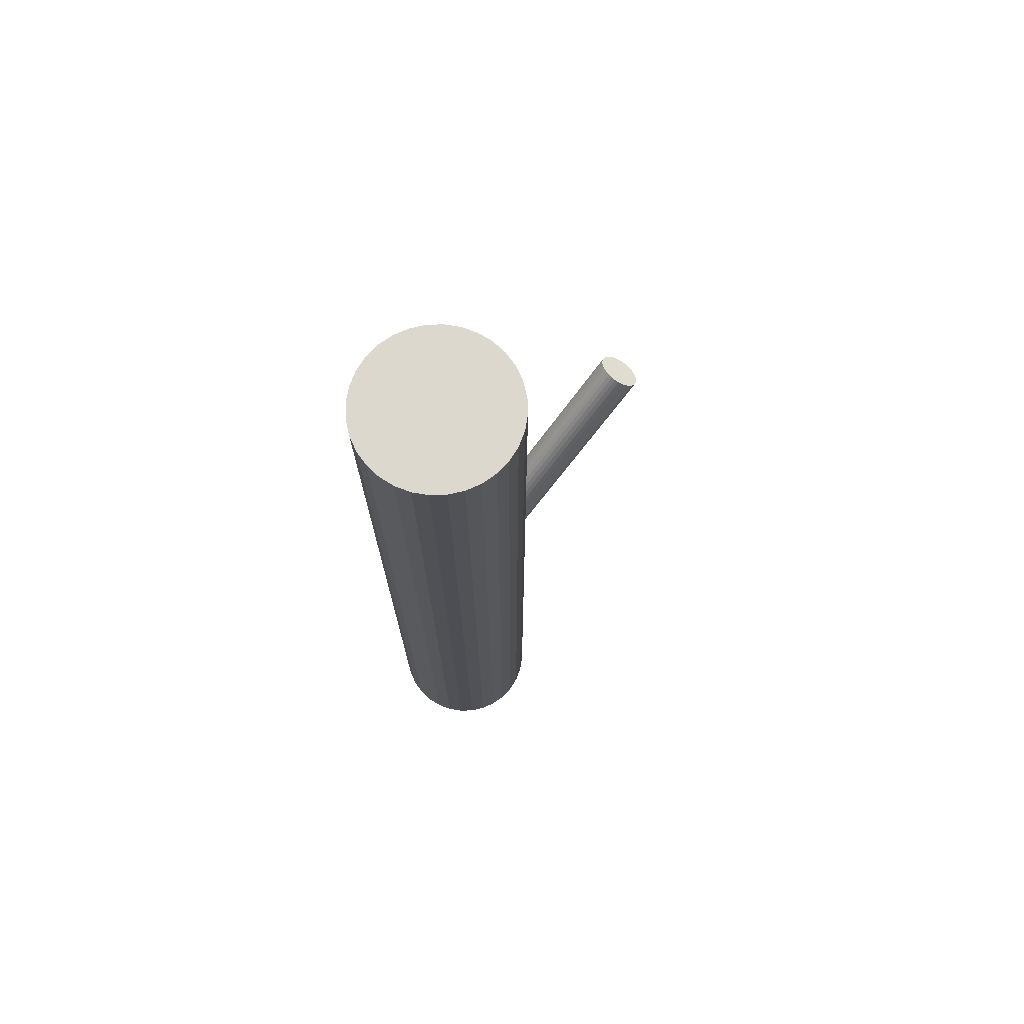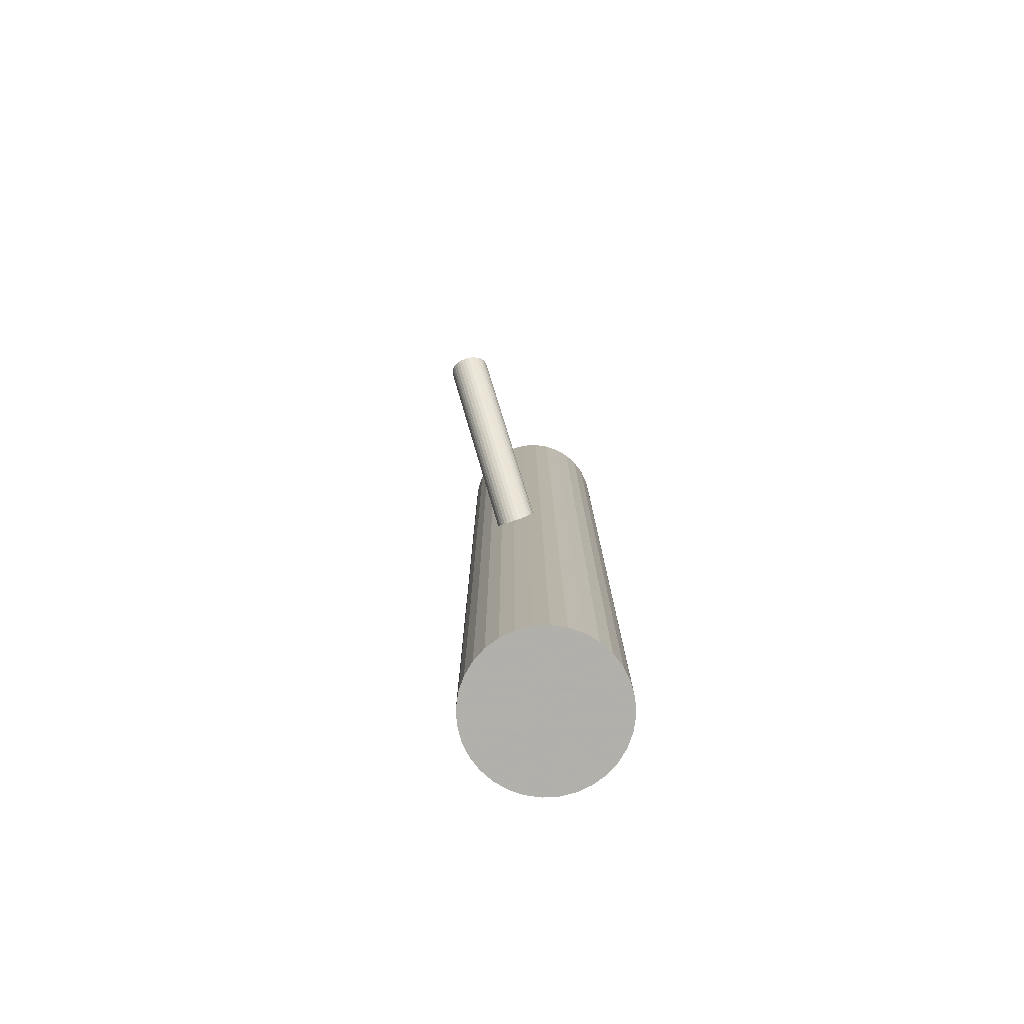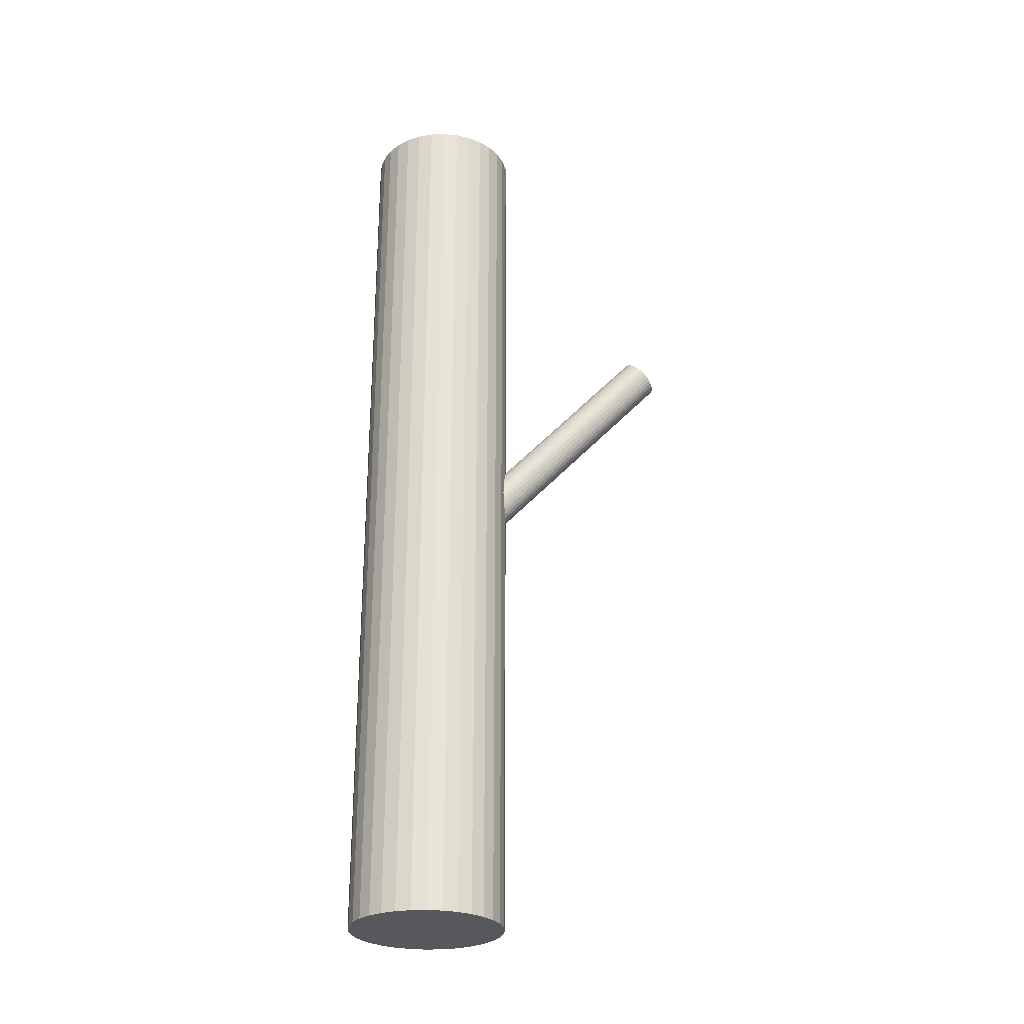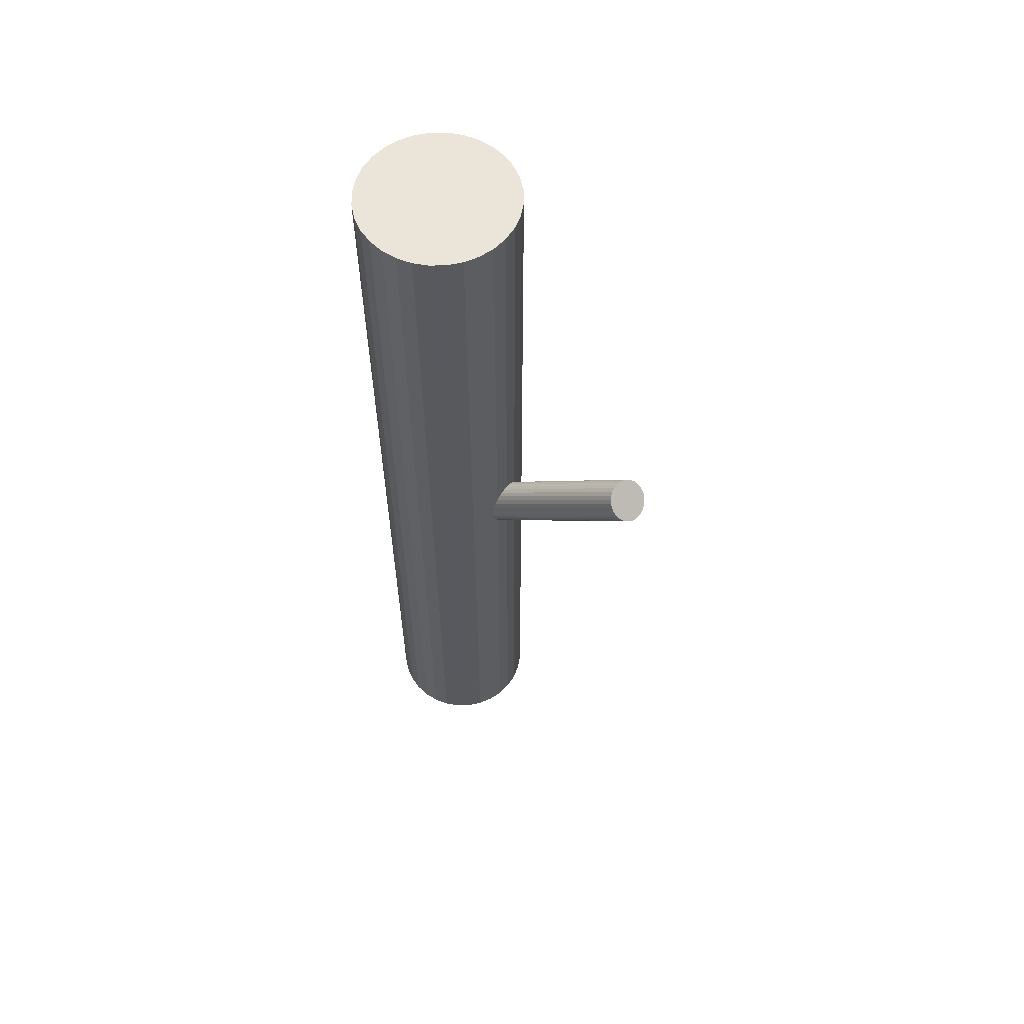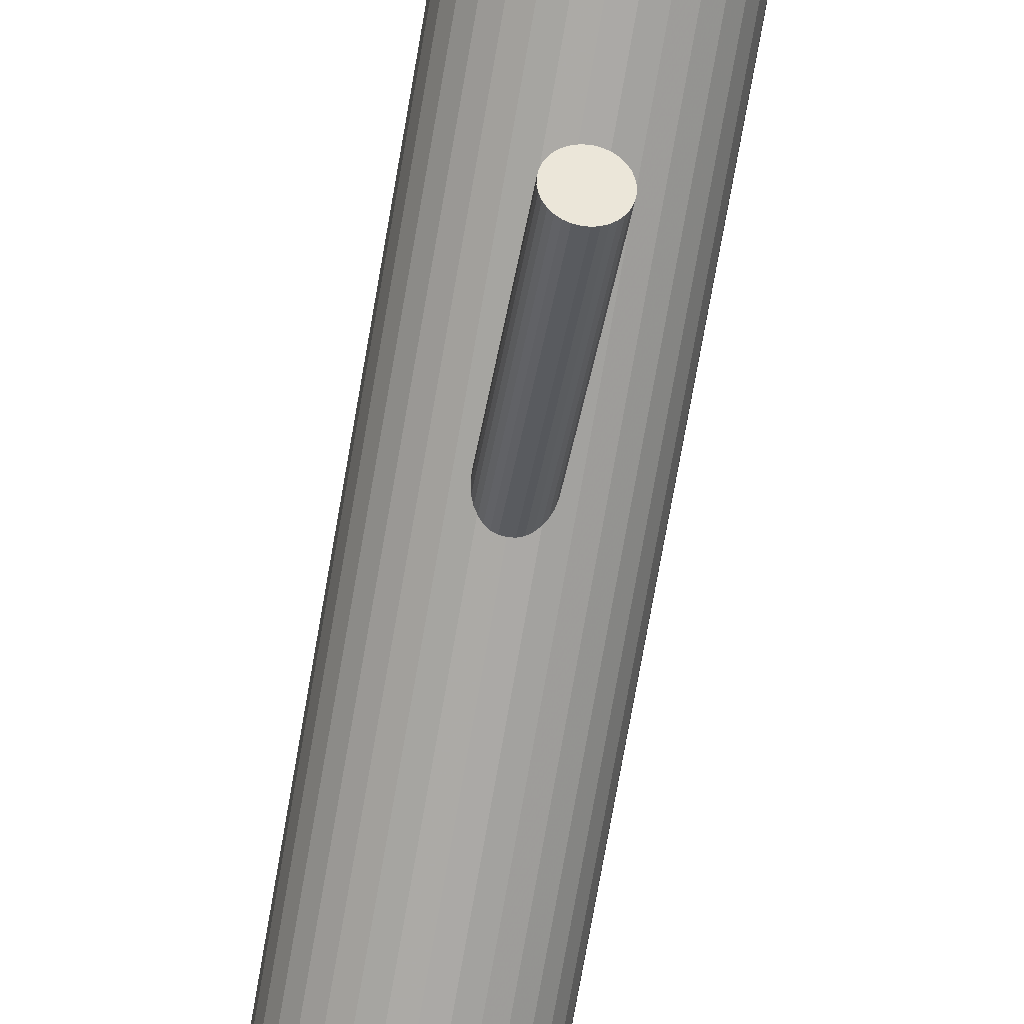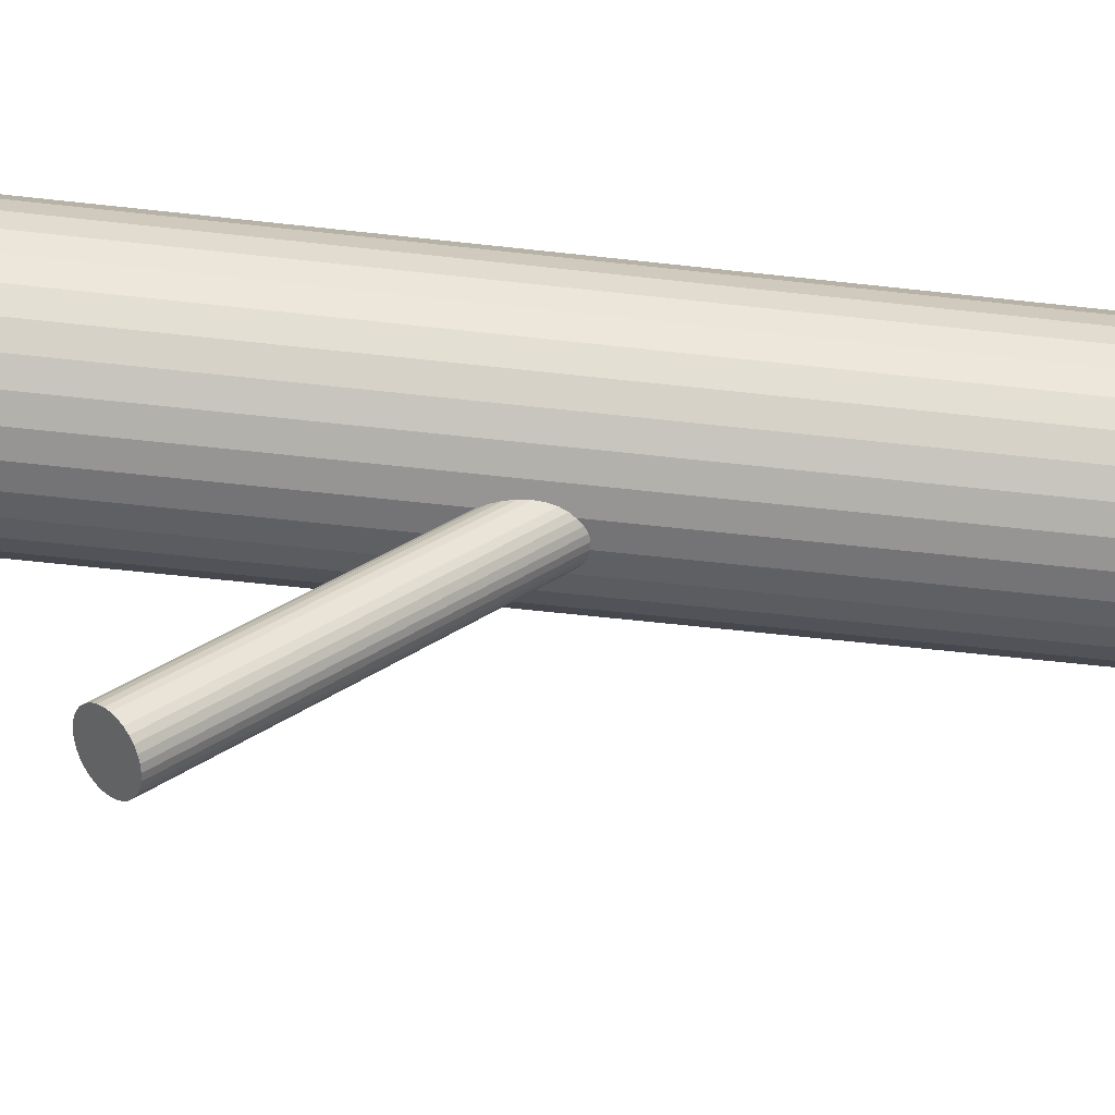
<metadata>
{"format":"obj","ext":"obj","renderer":"f3d","projection":"perspective","resolution":1024,"background":"white","views":[{"elev":72.5,"azim":-131.1,"up":"+Z"},{"elev":-78.4,"azim":20.2,"up":"+Z"},{"elev":-27.7,"azim":-92.6,"up":"+Z"},{"elev":59.6,"azim":-51.9,"up":"+Z"},{"elev":-76.2,"azim":-10.0,"up":"+Y"},{"elev":-50.6,"azim":82.7,"up":"+Y"}]}
</metadata>
<code>
v -0 0.007589 -0.5
v -0 0.007589 0.5
v -0 -0.1408 0.2048
v -0 0.09034 -0.5
v -0 0.09034 0.5
v -0 0.09034 -0.06853
v -0 -0.1731 0.1738
v 0 0.1731 -0.5
v 0 0.1731 0.5
v -0 0.1065 -0.05304
v -0 -0.157 0.1893
v -0 0.0742 -0.08401
v 0.05852 0.03183 -0.5
v 0.05852 0.03183 0.5
v 0.05852 0.1489 -0.5
v 0.05852 0.1489 0.5
v -0.08116 0.0742 -0.5
v -0.08116 0.0742 0.5
v -0.08116 0.1065 -0.5
v -0.08116 0.1065 0.5
v -0.0186 -0.148 0.1979
v -0.0186 0.08138 -0.07713
v -0.0186 0.09931 -0.05992
v -0.0186 -0.1659 0.1807
v 0.08275 0.09034 -0.5
v 0.08275 0.09034 0.5
v 0.06881 0.1363 -0.5
v 0.06881 0.1363 0.5
v 0.06881 0.04437 -0.5
v 0.06881 0.04437 0.5
v -0.00856 -0.142 0.2036
v -0.00856 -0.1719 0.175
v -0.00856 0.1053 -0.05422
v -0.00856 0.07543 -0.08283
v 0.01243 -0.1704 0.1764
v 0.01243 0.1038 -0.05565
v 0.01243 0.07692 -0.0814
v 0.01243 -0.1435 0.2021
v -0.03167 0.1668 -0.5
v -0.03167 0.1668 0.5
v -0.03167 0.01389 -0.5
v -0.03167 0.01389 0.5
v 0.01582 0.1018 -0.05758
v 0.01582 -0.1684 0.1783
v 0.01582 -0.1455 0.2002
v 0.01582 0.07893 -0.07948
v -0.02194 -0.1538 0.1923
v -0.02194 0.08719 -0.07155
v -0.02194 0.09349 -0.06551
v -0.02194 -0.1601 0.1863
v -0.004364 0.07451 -0.08371
v -0.004364 -0.1411 0.2045
v -0.004364 -0.1728 0.1741
v -0.004364 0.1062 -0.05334
v 0.02067 0.09652 -0.0626
v 0.02067 0.08417 -0.07445
v 0.02067 -0.1508 0.1952
v 0.02067 -0.1631 0.1833
v 0.04598 0.02154 -0.5
v 0.04598 0.02154 0.5
v 0.04598 0.1592 -0.5
v 0.04598 0.1592 0.5
v 0.07646 0.122 -0.5
v 0.07646 0.122 0.5
v 0.07646 0.05867 -0.5
v 0.07646 0.05867 0.5
v -0.02237 0.09034 -0.06853
v -0.02237 -0.157 0.1893
v -0.01614 0.1715 -0.5
v -0.01614 0.1715 0.5
v -0.01614 0.009179 -0.5
v -0.01614 0.009179 0.5
v 0.01614 0.1715 -0.5
v 0.01614 0.1715 0.5
v 0.01614 0.009179 -0.5
v 0.01614 0.009179 0.5
v 0.02237 0.09034 -0.06853
v 0.02237 -0.157 0.1893
v -0.07646 0.122 -0.5
v -0.07646 0.122 0.5
v -0.07646 0.05867 -0.5
v -0.07646 0.05867 0.5
v -0.04598 0.02154 -0.5
v -0.04598 0.02154 0.5
v -0.04598 0.1592 -0.5
v -0.04598 0.1592 0.5
v -0.02067 0.09652 -0.0626
v -0.02067 0.08417 -0.07445
v -0.02067 -0.1508 0.1952
v -0.02067 -0.1631 0.1833
v 0.004364 0.07451 -0.08371
v 0.004364 -0.1411 0.2045
v 0.004364 -0.1728 0.1741
v 0.004364 0.1062 -0.05334
v 0.02194 -0.1538 0.1923
v 0.02194 0.08719 -0.07155
v 0.02194 0.09349 -0.06551
v 0.02194 -0.1601 0.1863
v -0.01582 0.1018 -0.05758
v -0.01582 -0.1684 0.1783
v -0.01582 -0.1455 0.2002
v -0.01582 0.07893 -0.07948
v 0.03167 0.1668 -0.5
v 0.03167 0.1668 0.5
v 0.03167 0.01389 -0.5
v 0.03167 0.01389 0.5
v -0.01243 -0.1704 0.1764
v -0.01243 0.1038 -0.05565
v -0.01243 0.07692 -0.0814
v -0.01243 -0.1435 0.2021
v 0.00856 -0.142 0.2036
v 0.00856 -0.1719 0.175
v 0.00856 0.1053 -0.05422
v 0.00856 0.07543 -0.08283
v -0.06881 0.1363 -0.5
v -0.06881 0.1363 0.5
v -0.06881 0.04437 -0.5
v -0.06881 0.04437 0.5
v -0.08275 0.09034 -0.5
v -0.08275 0.09034 0.5
v 0.0186 -0.148 0.1979
v 0.0186 0.08138 -0.07713
v 0.0186 0.09931 -0.05992
v 0.0186 -0.1659 0.1807
v 0.08116 0.0742 -0.5
v 0.08116 0.0742 0.5
v 0.08116 0.1065 -0.5
v 0.08116 0.1065 0.5
v -0.05852 0.03183 -0.5
v -0.05852 0.03183 0.5
v -0.05852 0.1489 -0.5
v -0.05852 0.1489 0.5
f 25 4 127
f 25 127 26
f 26 127 128
f 26 128 5
f 127 4 63
f 127 63 128
f 128 63 64
f 128 64 5
f 63 4 27
f 63 27 64
f 64 27 28
f 64 28 5
f 27 4 15
f 27 15 28
f 28 15 16
f 28 16 5
f 15 4 61
f 15 61 16
f 16 61 62
f 16 62 5
f 61 4 103
f 61 103 62
f 62 103 104
f 62 104 5
f 103 4 73
f 103 73 104
f 104 73 74
f 104 74 5
f 73 4 8
f 73 8 74
f 74 8 9
f 74 9 5
f 8 4 69
f 8 69 9
f 9 69 70
f 9 70 5
f 69 4 39
f 69 39 70
f 70 39 40
f 70 40 5
f 39 4 85
f 39 85 40
f 40 85 86
f 40 86 5
f 85 4 131
f 85 131 86
f 86 131 132
f 86 132 5
f 131 4 115
f 131 115 132
f 132 115 116
f 132 116 5
f 115 4 79
f 115 79 116
f 116 79 80
f 116 80 5
f 79 4 19
f 79 19 80
f 80 19 20
f 80 20 5
f 19 4 119
f 19 119 20
f 20 119 120
f 20 120 5
f 119 4 17
f 119 17 120
f 120 17 18
f 120 18 5
f 17 4 81
f 17 81 18
f 18 81 82
f 18 82 5
f 81 4 117
f 81 117 82
f 82 117 118
f 82 118 5
f 117 4 129
f 117 129 118
f 118 129 130
f 118 130 5
f 129 4 83
f 129 83 130
f 130 83 84
f 130 84 5
f 83 4 41
f 83 41 84
f 84 41 42
f 84 42 5
f 41 4 71
f 41 71 42
f 42 71 72
f 42 72 5
f 71 4 1
f 71 1 72
f 72 1 2
f 72 2 5
f 1 4 75
f 1 75 2
f 2 75 76
f 2 76 5
f 75 4 105
f 75 105 76
f 76 105 106
f 76 106 5
f 105 4 59
f 105 59 106
f 106 59 60
f 106 60 5
f 59 4 13
f 59 13 60
f 60 13 14
f 60 14 5
f 13 4 29
f 13 29 14
f 14 29 30
f 14 30 5
f 29 4 65
f 29 65 30
f 30 65 66
f 30 66 5
f 65 4 125
f 65 125 66
f 66 125 126
f 66 126 5
f 125 4 25
f 125 25 126
f 126 25 26
f 126 26 5
f 77 6 97
f 77 97 78
f 78 97 95
f 78 95 11
f 97 6 55
f 97 55 95
f 95 55 57
f 95 57 11
f 55 6 123
f 55 123 57
f 57 123 121
f 57 121 11
f 123 6 43
f 123 43 121
f 121 43 45
f 121 45 11
f 43 6 36
f 43 36 45
f 45 36 38
f 45 38 11
f 36 6 113
f 36 113 38
f 38 113 111
f 38 111 11
f 113 6 94
f 113 94 111
f 111 94 92
f 111 92 11
f 94 6 10
f 94 10 92
f 92 10 3
f 92 3 11
f 10 6 54
f 10 54 3
f 3 54 52
f 3 52 11
f 54 6 33
f 54 33 52
f 52 33 31
f 52 31 11
f 33 6 108
f 33 108 31
f 31 108 110
f 31 110 11
f 108 6 99
f 108 99 110
f 110 99 101
f 110 101 11
f 99 6 23
f 99 23 101
f 101 23 21
f 101 21 11
f 23 6 87
f 23 87 21
f 21 87 89
f 21 89 11
f 87 6 49
f 87 49 89
f 89 49 47
f 89 47 11
f 49 6 67
f 49 67 47
f 47 67 68
f 47 68 11
f 67 6 48
f 67 48 68
f 68 48 50
f 68 50 11
f 48 6 88
f 48 88 50
f 50 88 90
f 50 90 11
f 88 6 22
f 88 22 90
f 90 22 24
f 90 24 11
f 22 6 102
f 22 102 24
f 24 102 100
f 24 100 11
f 102 6 109
f 102 109 100
f 100 109 107
f 100 107 11
f 109 6 34
f 109 34 107
f 107 34 32
f 107 32 11
f 34 6 51
f 34 51 32
f 32 51 53
f 32 53 11
f 51 6 12
f 51 12 53
f 53 12 7
f 53 7 11
f 12 6 91
f 12 91 7
f 7 91 93
f 7 93 11
f 91 6 114
f 91 114 93
f 93 114 112
f 93 112 11
f 114 6 37
f 114 37 112
f 112 37 35
f 112 35 11
f 37 6 46
f 37 46 35
f 35 46 44
f 35 44 11
f 46 6 122
f 46 122 44
f 44 122 124
f 44 124 11
f 122 6 56
f 122 56 124
f 124 56 58
f 124 58 11
f 56 6 96
f 56 96 58
f 58 96 98
f 58 98 11
f 96 6 77
f 96 77 98
f 98 77 78
f 98 78 11

</code>
